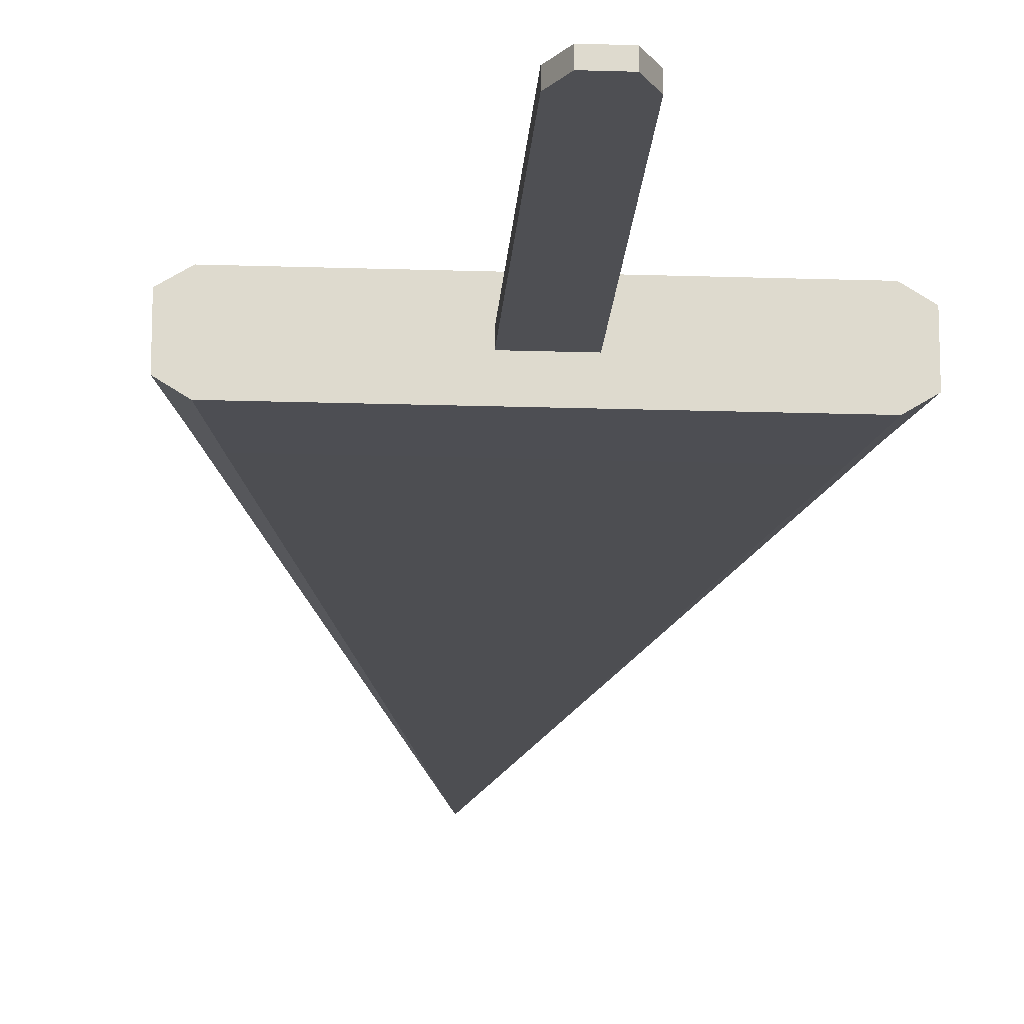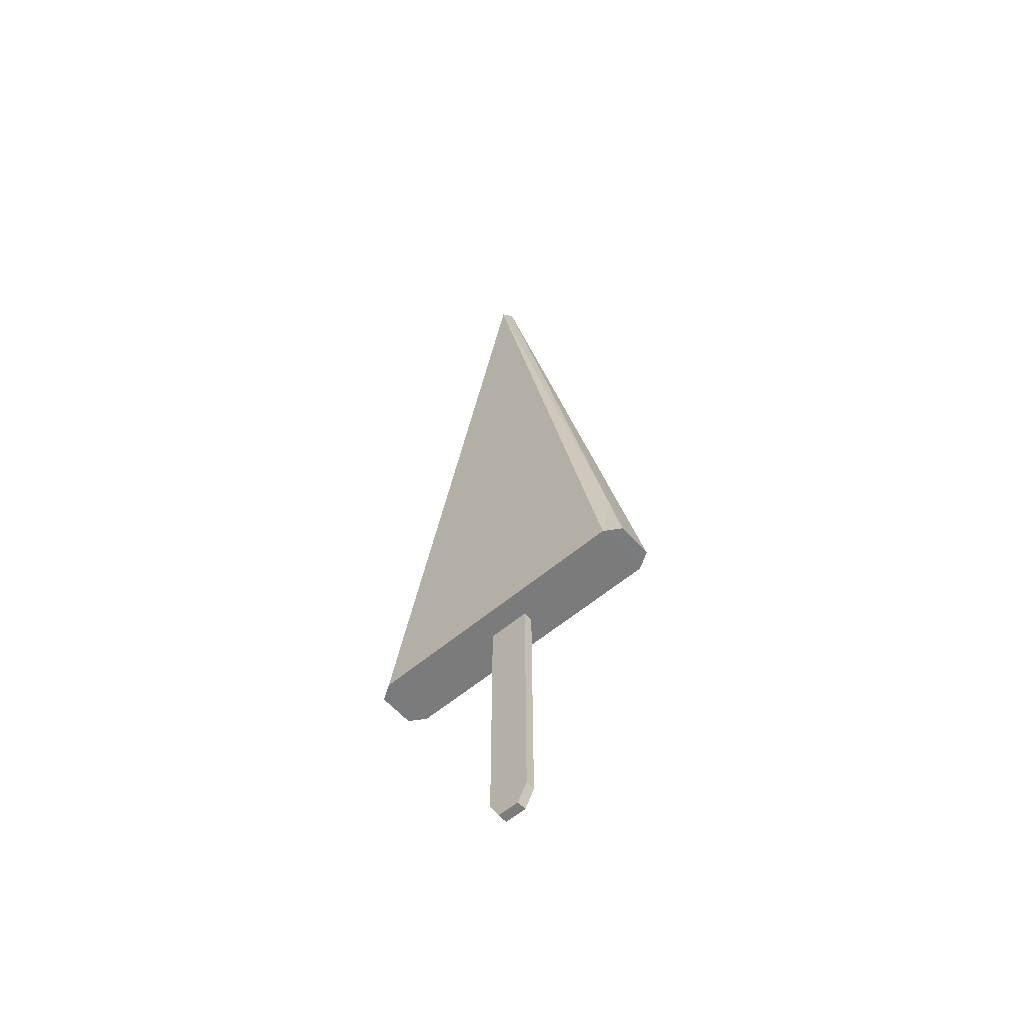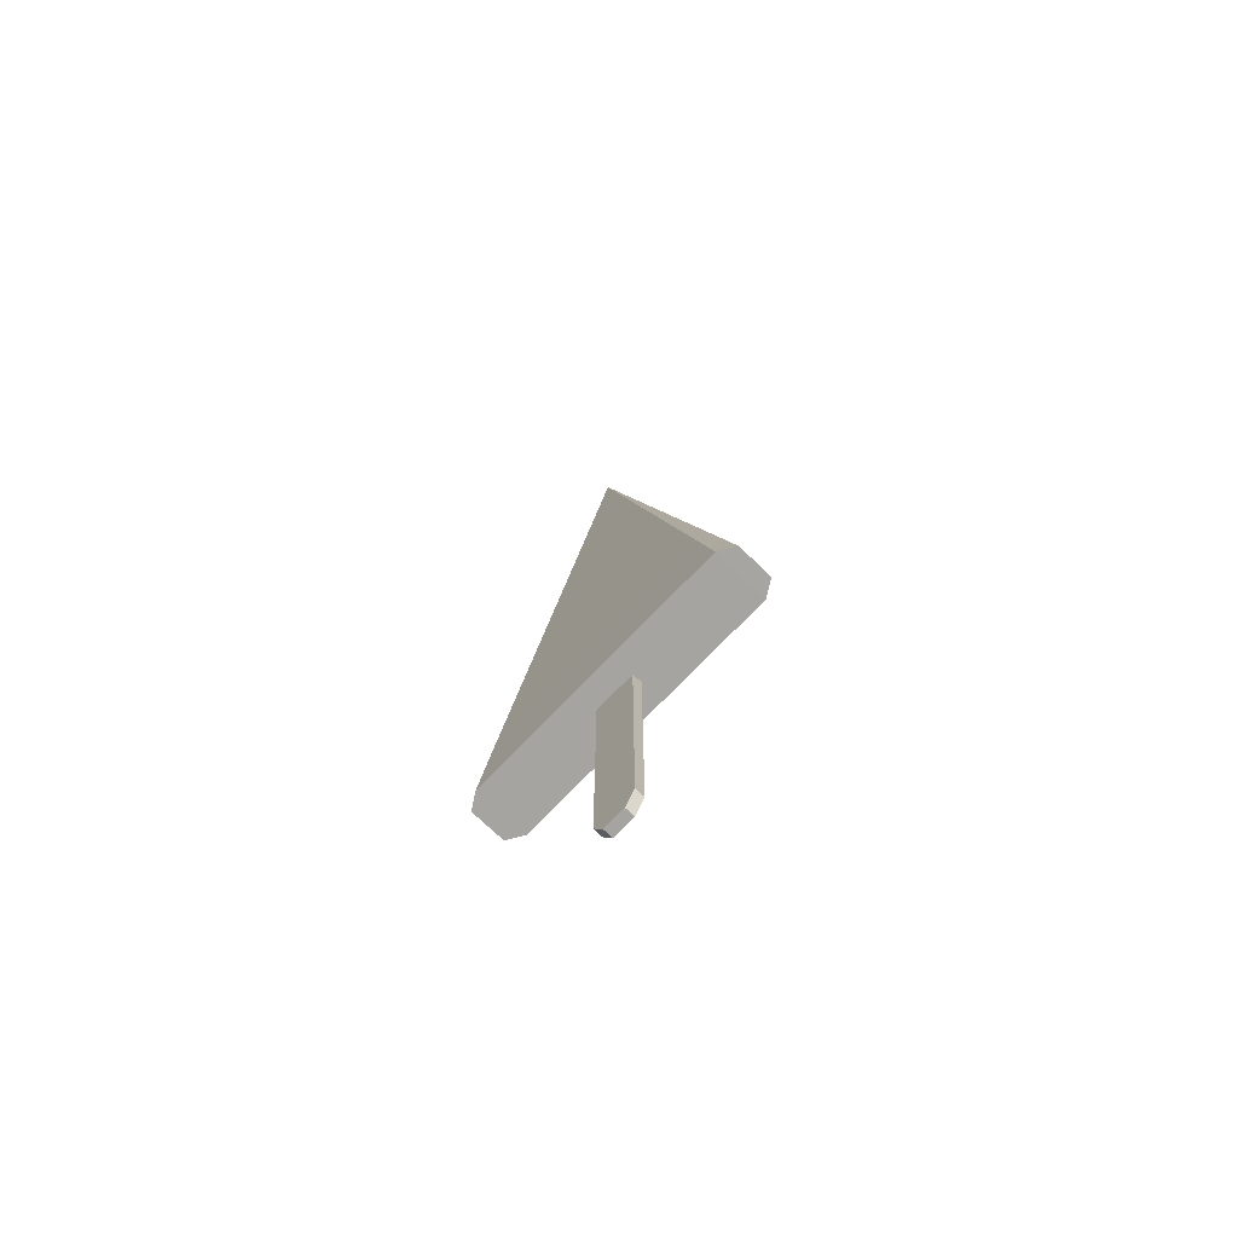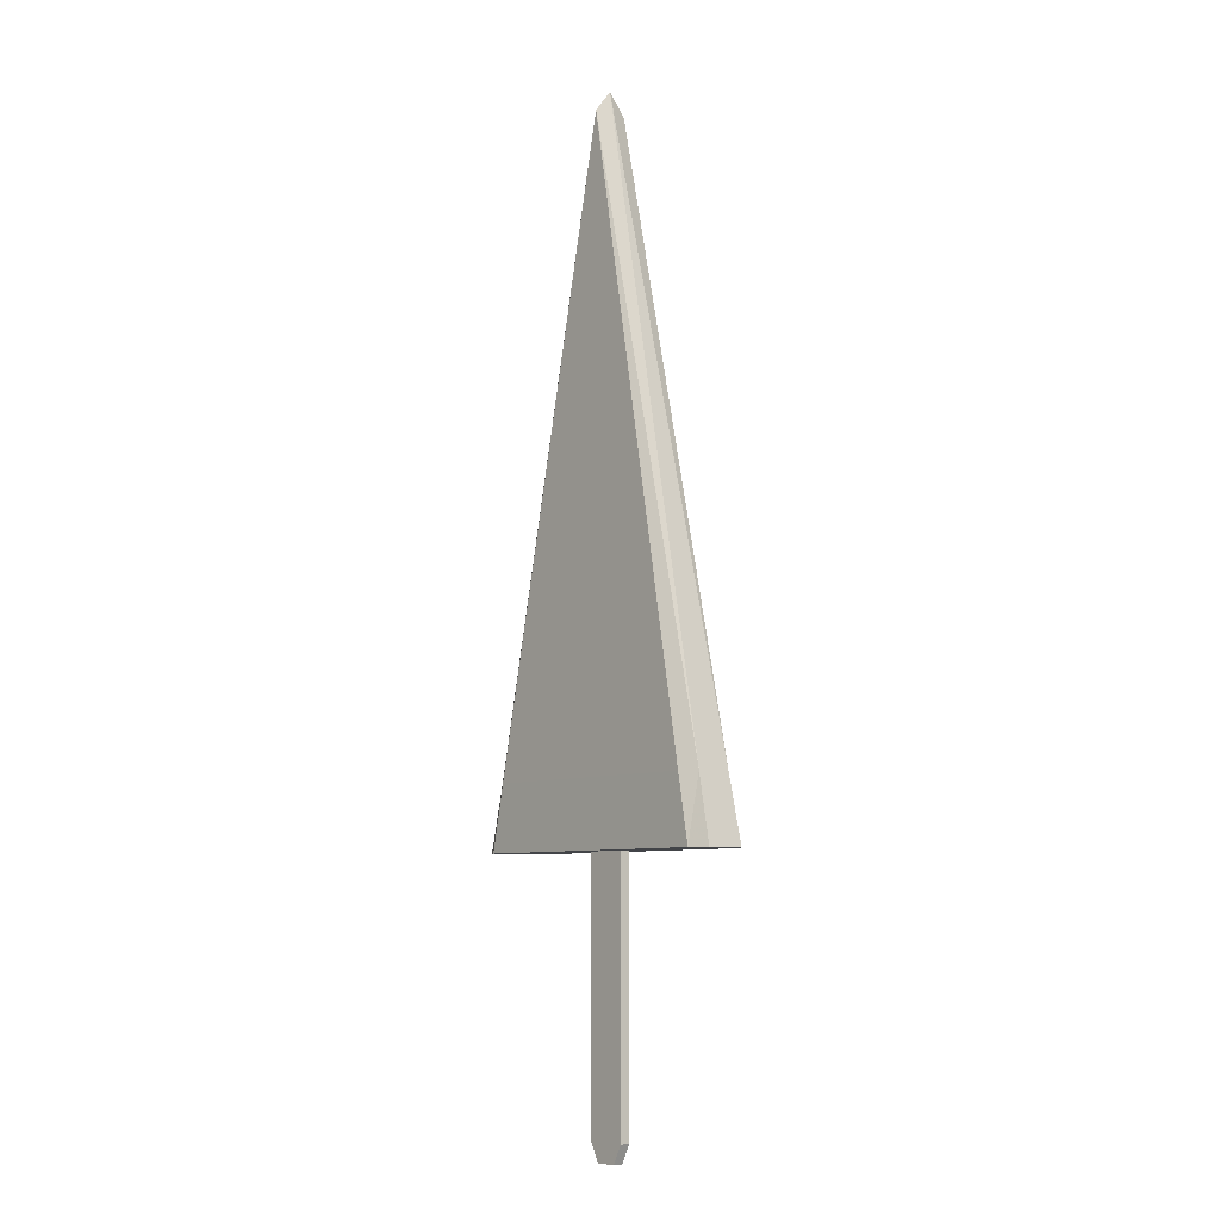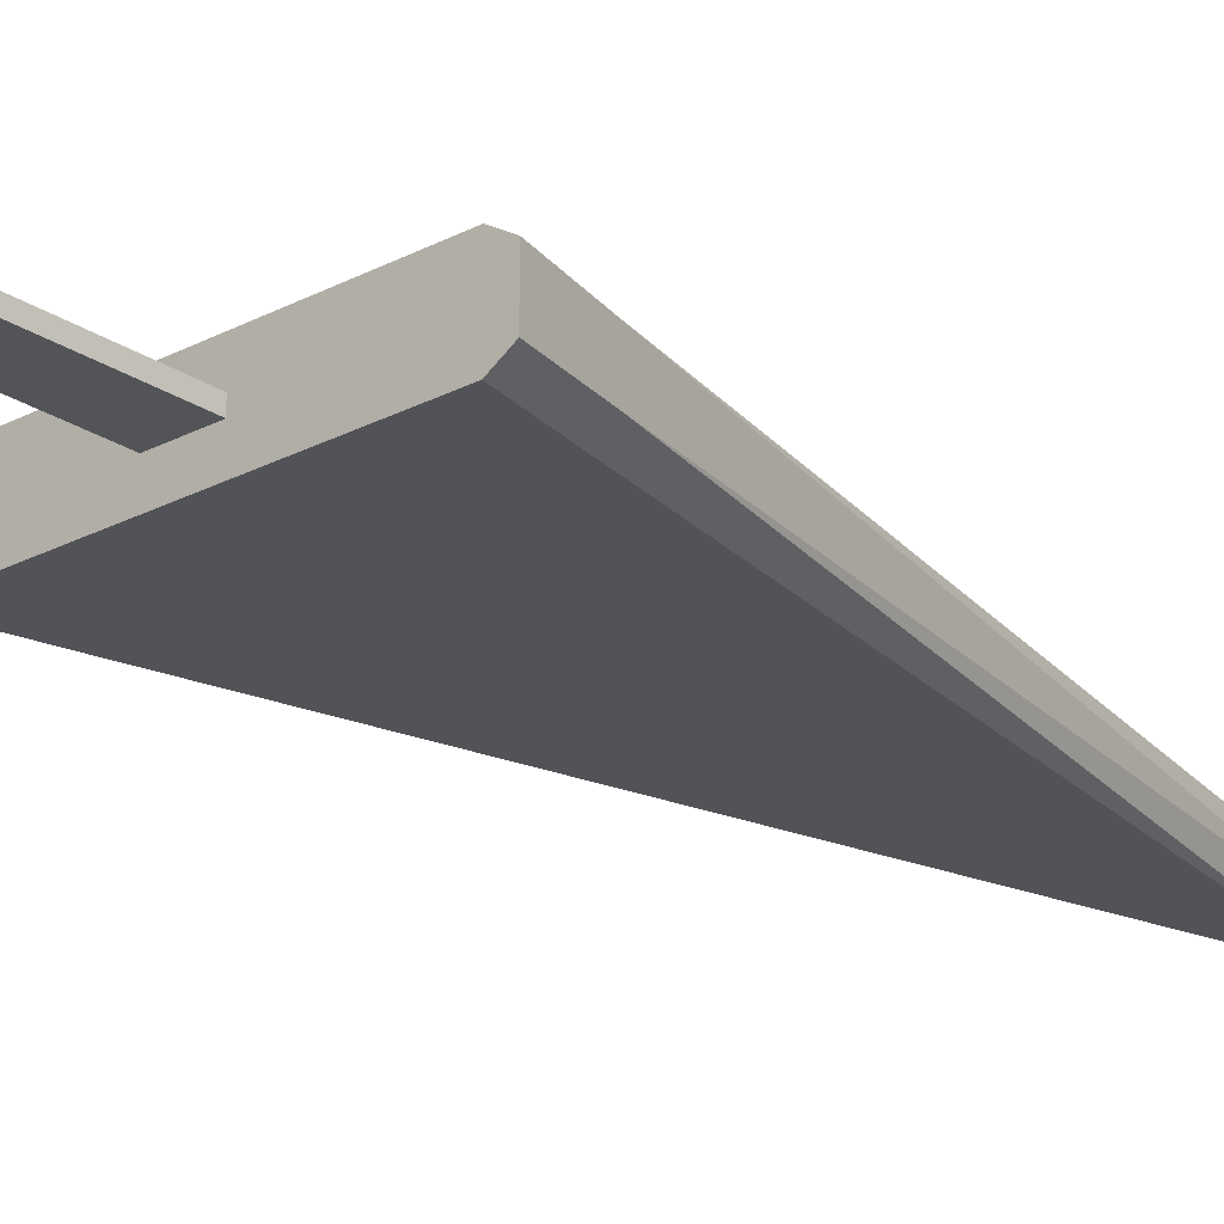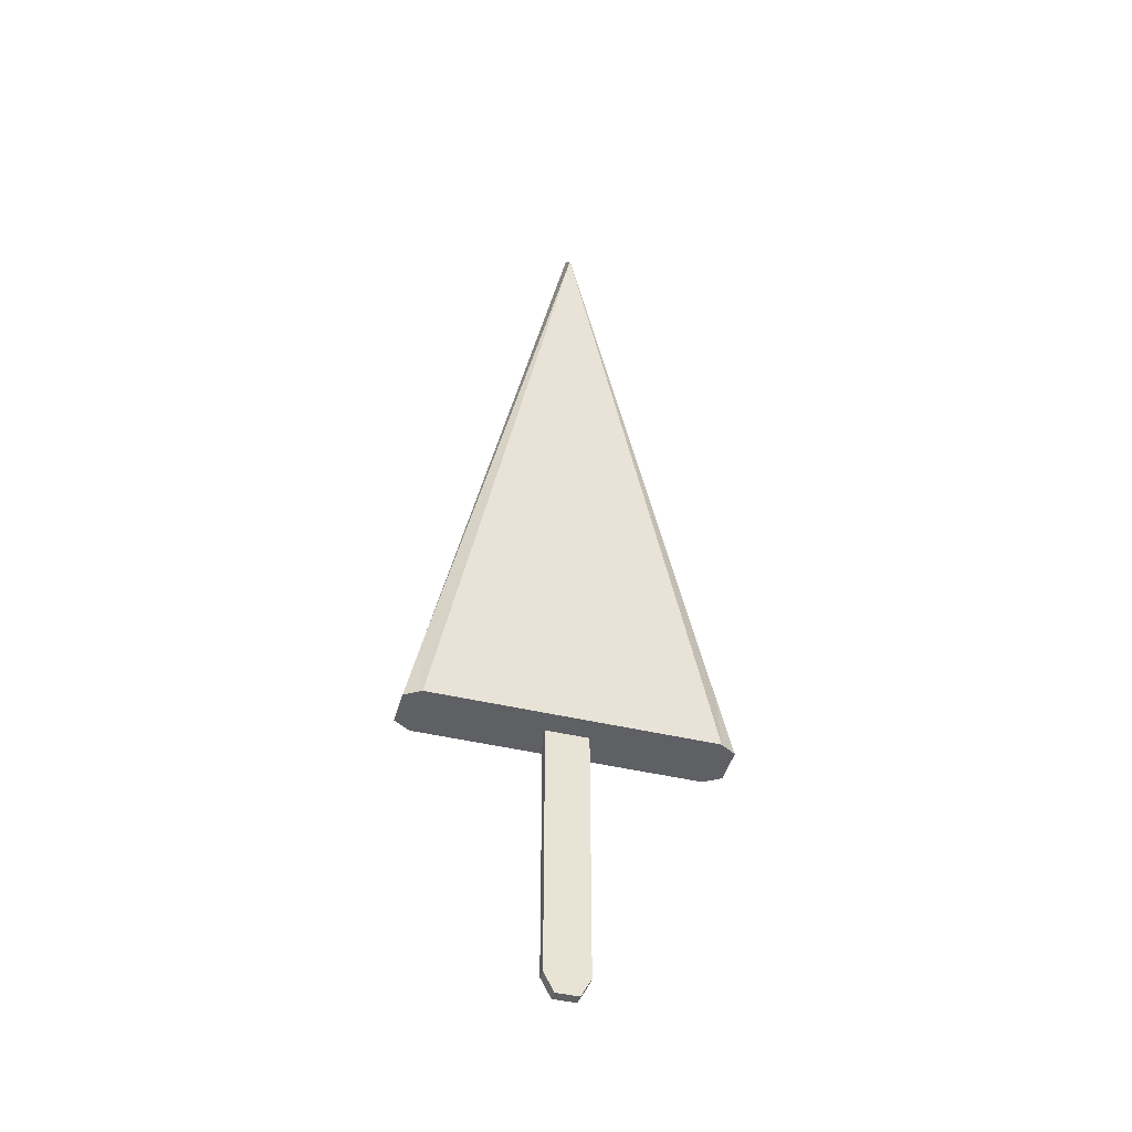
<metadata>
{"format":"obj","ext":"obj","renderer":"f3d","projection":"perspective","resolution":1024,"background":"white","views":[{"elev":-18.1,"azim":176.3,"up":"+Y"},{"elev":-58.5,"azim":-139.0,"up":"+Z"},{"elev":-73.5,"azim":46.2,"up":"+Z"},{"elev":-7.8,"azim":51.1,"up":"+Z"},{"elev":-23.2,"azim":-138.2,"up":"+Y"},{"elev":-44.6,"azim":-15.5,"up":"+Z"}]}
</metadata>
<code>
o Mesh_1
v 27.48 -5.57 12.49
v 27.48 5.57 12.49
v -27.48 -5.57 12.49
v 30.65 3.609 12.5
v 24.88 5.409 25.34
v -24.88 5.409 25.34
v -2.2e-05 3.316 148.6
v -27.48 5.57 12.49
v -24.88 -5.409 25.34
v 24.88 -5.409 25.34
v -2.2e-05 -3.316 148.6
v -27.85 3.335 25.34
v -2.3e-05 2.5e-05 152.8
v -30.65 3.609 12.5
v -27.85 -3.334 25.34
v -30.65 -3.609 12.5
v 27.85 3.335 25.34
v 27.85 -3.334 25.34
v 30.65 -3.609 12.5
v -4.129 0.9577 -37.9
v -4.129 -0.9577 25.41
v 4.129 0.9577 -37.9
v 4.129 0.9577 25.41
v 4.129 -0.9577 -37.9
v -4.129 0.9577 25.41
v -4.129 -0.9577 -37.9
v 4.129 -0.9577 25.41
v 2.159 -0.9577 -41.62
v -2.159 0.9577 -41.62
v 2.159 0.9577 -41.62
v -2.159 -0.9577 -41.62
f 4 1 2
f 5 6 7
f 9 10 11
f 7 12 13
f 12 7 6
f 8 12 6
f 12 8 14
f 11 15 9
f 15 11 13
f 16 12 14
f 12 16 15
f 7 17 5
f 17 7 13
f 11 18 13
f 18 11 10
f 19 17 18
f 15 13 12
f 17 13 18
f 1 8 2
f 8 1 3
f 8 16 14
f 16 8 3
f 1 4 19
f 2 6 5
f 6 2 8
f 3 10 9
f 10 3 1
f 3 15 16
f 15 3 9
f 2 17 4
f 17 2 5
f 1 18 10
f 18 1 19
f 17 19 4
f 26 25 20
f 25 26 21
f 27 22 23
f 22 27 24
f 25 22 20
f 22 25 23
f 26 27 21
f 27 26 24
f 20 30 29
f 30 20 22
f 22 28 30
f 28 22 24
f 24 31 28
f 31 24 26
f 26 29 31
f 29 26 20
f 28 29 30
f 29 28 31

</code>
